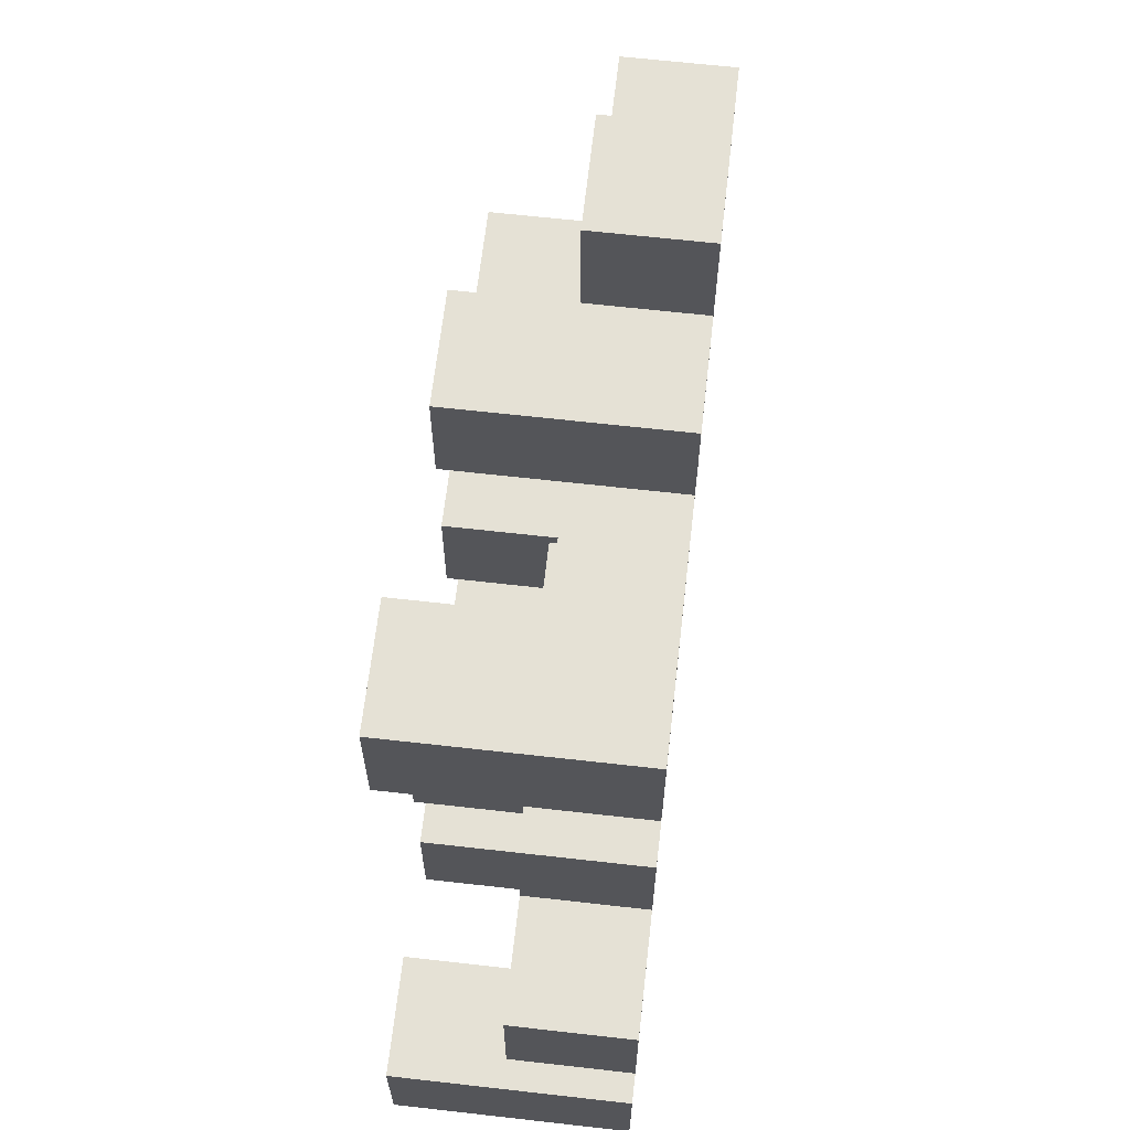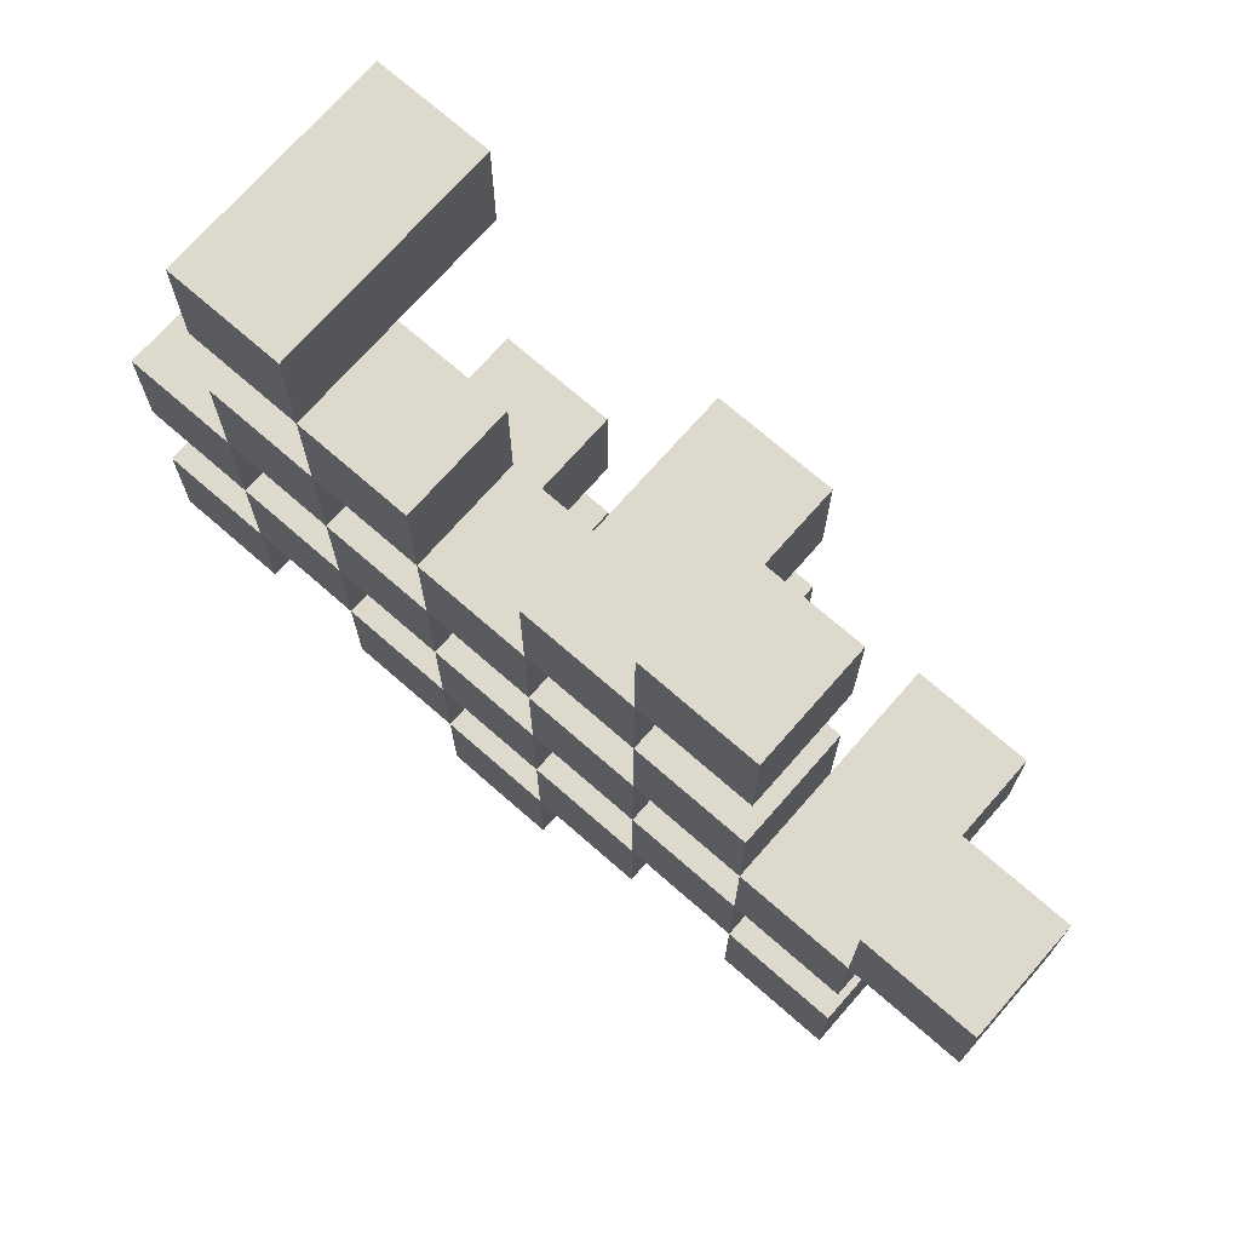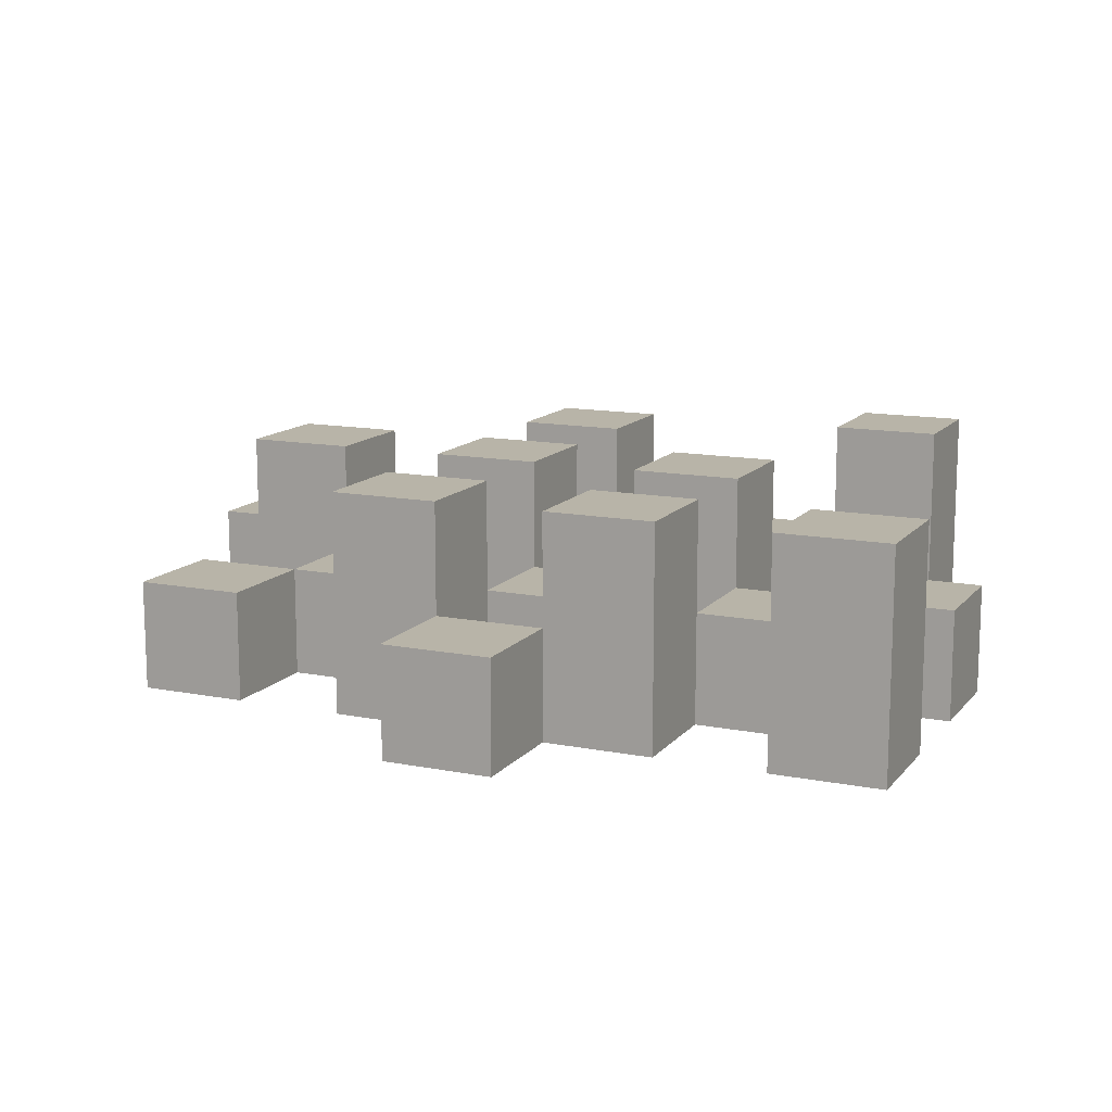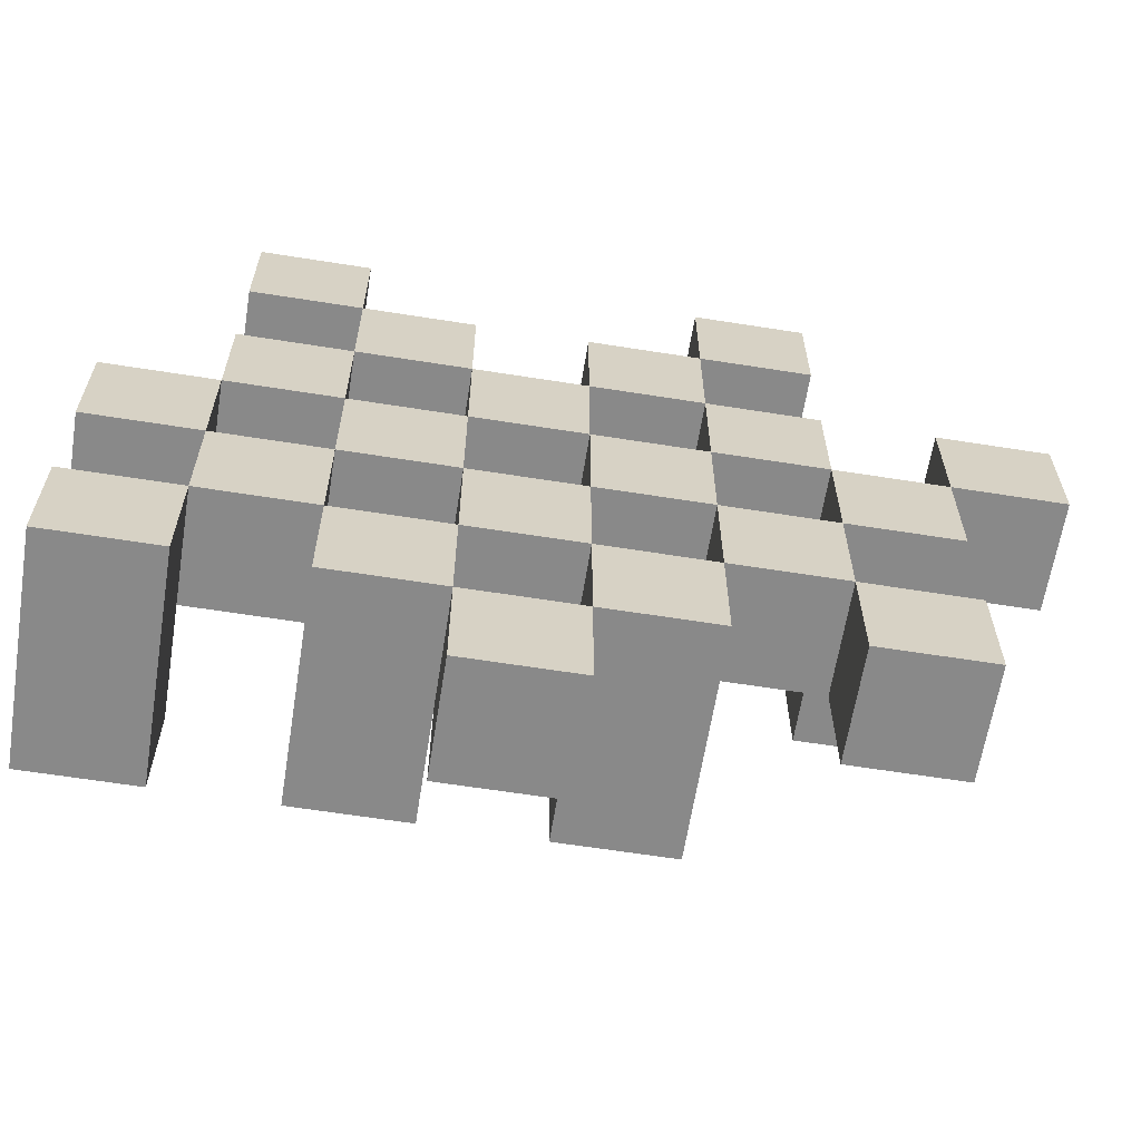
<metadata>
{"format":"obj","ext":"obj","renderer":"f3d","projection":"perspective","resolution":1024,"background":"white","views":[{"elev":64.9,"azim":-83.5,"up":"+Z"},{"elev":71.9,"azim":41.2,"up":"+Z"},{"elev":13.0,"azim":-155.8,"up":"+Y"},{"elev":-63.0,"azim":-9.1,"up":"+Z"}]}
</metadata>
<code>
o
v 2.1 0.9 43.6
v 2.1 0.9 43.5
v 2.1 0.9 43.4
v 2.1 0.9 43.3
v 2.1 1 43.6
v 2.1 1 43.5
v 2.1 1.1 43.4
v 2.1 1.1 43.3
v 2.2 0.9 43.9
v 2.2 0.9 43.8
v 2.2 0.9 43.7
v 2.2 0.9 43.6
v 2.2 0.9 43.5
v 2.2 0.9 43.4
v 2.2 1 43.7
v 2.2 1 43.6
v 2.2 1 43.5
v 2.2 1 43.4
v 2.2 1.1 43.9
v 2.2 1.1 43.8
v 2.3 0.9 43.8
v 2.3 0.9 43.7
v 2.3 0.9 43.6
v 2.3 0.9 43.5
v 2.3 0.9 43.4
v 2.3 0.9 43.3
v 2.3 1 43.8
v 2.3 1 43.7
v 2.3 1 43.6
v 2.3 1 43.5
v 2.3 1 43.4
v 2.3 1.1 43.6
v 2.3 1.1 43.5
v 2.3 1.1 43.4
v 2.3 1.1 43.3
v 2.4 0.9 43.7
v 2.4 0.9 43.6
v 2.4 0.9 43.5
v 2.4 0.9 43.4
v 2.4 0.9 43.3
v 2.4 0.9 43.2
v 2.4 1 43.7
v 2.4 1 43.6
v 2.4 1 43.5
v 2.4 1 43.4
v 2.4 1 43.3
v 2.4 1 43.2
v 2.5 0.9 43.8
v 2.5 0.9 43.7
v 2.5 0.9 43.6
v 2.5 0.9 43.5
v 2.5 0.9 43.4
v 2.5 0.9 43.3
v 2.5 1 43.7
v 2.5 1 43.6
v 2.5 1 43.5
v 2.5 1 43.4
v 2.5 1 43.3
v 2.5 1.1 43.8
v 2.5 1.1 43.7
v 2.5 1.1 43.6
v 2.5 1.1 43.5
v 2.5 1.1 43.4
v 2.5 1.1 43.3
v 2.6 0.9 43.9
v 2.6 0.9 43.8
v 2.6 0.9 43.7
v 2.6 0.9 43.6
v 2.6 0.9 43.5
v 2.6 0.9 43.4
v 2.6 1 43.9
v 2.6 1 43.8
v 2.6 1 43.7
v 2.6 1 43.6
v 2.6 1 43.5
v 2.6 1 43.4
v 2.7 0.9 43.6
v 2.7 0.9 43.5
v 2.7 0.9 43.4
v 2.7 0.9 43.3
v 2.7 1 43.6
v 2.7 1 43.5
v 2.7 1 43.4
v 2.7 1 43.3
v 2.7 1.1 43.6
v 2.7 1.1 43.5
v 2.8 0.9 43.7
v 2.8 0.9 43.6
v 2.8 1 43.7
v 2.8 1 43.6
v 2.2 0.9 43.6
v 2.2 0.9 43.5
v 2.2 0.9 43.4
v 2.2 0.9 43.3
v 2.2 1 43.6
v 2.2 1 43.5
v 2.2 1 43.4
v 2.2 1.1 43.4
v 2.2 1.1 43.3
v 2.3 0.9 43.9
v 2.3 0.9 43.8
v 2.3 0.9 43.7
v 2.3 0.9 43.6
v 2.3 0.9 43.5
v 2.3 0.9 43.4
v 2.3 1 43.8
v 2.3 1 43.7
v 2.3 1 43.6
v 2.3 1 43.5
v 2.3 1 43.4
v 2.3 1.1 43.9
v 2.3 1.1 43.8
v 2.4 0.9 43.8
v 2.4 0.9 43.7
v 2.4 0.9 43.6
v 2.4 0.9 43.5
v 2.4 0.9 43.4
v 2.4 0.9 43.3
v 2.4 1 43.8
v 2.4 1 43.7
v 2.4 1 43.6
v 2.4 1 43.5
v 2.4 1 43.4
v 2.4 1 43.3
v 2.4 1.1 43.6
v 2.4 1.1 43.5
v 2.4 1.1 43.4
v 2.4 1.1 43.3
v 2.5 0.9 43.7
v 2.5 0.9 43.6
v 2.5 0.9 43.5
v 2.5 0.9 43.4
v 2.5 0.9 43.3
v 2.5 0.9 43.2
v 2.5 1 43.7
v 2.5 1 43.6
v 2.5 1 43.5
v 2.5 1 43.4
v 2.5 1 43.3
v 2.5 1 43.2
v 2.6 0.9 43.8
v 2.6 0.9 43.7
v 2.6 0.9 43.6
v 2.6 0.9 43.5
v 2.6 0.9 43.4
v 2.6 0.9 43.3
v 2.6 1 43.8
v 2.6 1 43.7
v 2.6 1 43.6
v 2.6 1 43.5
v 2.6 1 43.4
v 2.6 1.1 43.8
v 2.6 1.1 43.7
v 2.6 1.1 43.6
v 2.6 1.1 43.5
v 2.6 1.1 43.4
v 2.6 1.1 43.3
v 2.7 0.9 43.9
v 2.7 0.9 43.8
v 2.7 0.9 43.7
v 2.7 0.9 43.6
v 2.7 0.9 43.5
v 2.7 0.9 43.4
v 2.7 1 43.9
v 2.7 1 43.8
v 2.7 1 43.7
v 2.7 1 43.6
v 2.7 1 43.5
v 2.7 1 43.4
v 2.8 0.9 43.6
v 2.8 0.9 43.5
v 2.8 0.9 43.4
v 2.8 0.9 43.3
v 2.8 1 43.6
v 2.8 1 43.4
v 2.8 1 43.3
v 2.8 1.1 43.6
v 2.8 1.1 43.5
v 2.9 0.9 43.7
v 2.9 0.9 43.6
v 2.9 1 43.7
v 2.9 1 43.6
v 2.2 0.9 43.9
v 2.2 1.1 43.9
v 2.3 0.9 43.9
v 2.3 1.1 43.9
v 2.6 0.9 43.9
v 2.6 1 43.9
v 2.7 0.9 43.9
v 2.7 1 43.9
v 2.3 0.9 43.8
v 2.3 1 43.8
v 2.4 0.9 43.8
v 2.4 1 43.8
v 2.5 0.9 43.8
v 2.5 1.1 43.8
v 2.6 0.9 43.8
v 2.6 1 43.8
v 2.6 1.1 43.8
v 2.2 0.9 43.7
v 2.2 1 43.7
v 2.3 0.9 43.7
v 2.3 1 43.7
v 2.4 0.9 43.7
v 2.4 1 43.7
v 2.5 0.9 43.7
v 2.5 1 43.7
v 2.6 0.9 43.7
v 2.6 1 43.7
v 2.7 0.9 43.7
v 2.7 1 43.7
v 2.8 0.9 43.7
v 2.8 1 43.7
v 2.9 0.9 43.7
v 2.9 1 43.7
v 2.1 0.9 43.6
v 2.1 1 43.6
v 2.2 0.9 43.6
v 2.2 1 43.6
v 2.3 0.9 43.6
v 2.3 1 43.6
v 2.3 1.1 43.6
v 2.4 0.9 43.6
v 2.4 1 43.6
v 2.4 1.1 43.6
v 2.5 0.9 43.6
v 2.5 1 43.6
v 2.5 1.1 43.6
v 2.6 0.9 43.6
v 2.6 1 43.6
v 2.6 1.1 43.6
v 2.7 0.9 43.6
v 2.7 1 43.6
v 2.7 1.1 43.6
v 2.8 0.9 43.6
v 2.8 1 43.6
v 2.8 1.1 43.6
v 2.2 0.9 43.5
v 2.2 1 43.5
v 2.3 0.9 43.5
v 2.3 1 43.5
v 2.4 0.9 43.5
v 2.4 1 43.5
v 2.5 0.9 43.5
v 2.5 1 43.5
v 2.6 0.9 43.5
v 2.6 1 43.5
v 2.7 0.9 43.5
v 2.7 1 43.5
v 2.1 0.9 43.4
v 2.1 1.1 43.4
v 2.2 0.9 43.4
v 2.2 1 43.4
v 2.2 1.1 43.4
v 2.3 0.9 43.4
v 2.3 1 43.4
v 2.3 1.1 43.4
v 2.4 0.9 43.4
v 2.4 1 43.4
v 2.4 1.1 43.4
v 2.5 0.9 43.4
v 2.5 1 43.4
v 2.5 1.1 43.4
v 2.6 0.9 43.4
v 2.6 1 43.4
v 2.6 1.1 43.4
v 2.7 0.9 43.4
v 2.7 1 43.4
v 2.8 0.9 43.4
v 2.8 1 43.4
v 2.4 0.9 43.3
v 2.4 1 43.3
v 2.5 0.9 43.3
v 2.5 1 43.3
v 2.2 0.9 43.8
v 2.2 1.1 43.8
v 2.3 0.9 43.8
v 2.3 1 43.8
v 2.3 1.1 43.8
v 2.6 0.9 43.8
v 2.6 1 43.8
v 2.7 0.9 43.8
v 2.7 1 43.8
v 2.3 0.9 43.7
v 2.3 1 43.7
v 2.4 0.9 43.7
v 2.4 1 43.7
v 2.5 0.9 43.7
v 2.5 1 43.7
v 2.5 1.1 43.7
v 2.6 0.9 43.7
v 2.6 1 43.7
v 2.6 1.1 43.7
v 2.2 0.9 43.6
v 2.2 1 43.6
v 2.3 0.9 43.6
v 2.3 1 43.6
v 2.4 0.9 43.6
v 2.4 1 43.6
v 2.5 0.9 43.6
v 2.5 1 43.6
v 2.6 0.9 43.6
v 2.6 1 43.6
v 2.7 0.9 43.6
v 2.7 1 43.6
v 2.8 0.9 43.6
v 2.8 1 43.6
v 2.9 0.9 43.6
v 2.9 1 43.6
v 2.1 0.9 43.5
v 2.1 1 43.5
v 2.2 0.9 43.5
v 2.2 1 43.5
v 2.3 0.9 43.5
v 2.3 1 43.5
v 2.3 1.1 43.5
v 2.4 0.9 43.5
v 2.4 1 43.5
v 2.4 1.1 43.5
v 2.5 0.9 43.5
v 2.5 1 43.5
v 2.5 1.1 43.5
v 2.6 0.9 43.5
v 2.6 1 43.5
v 2.6 1.1 43.5
v 2.7 0.9 43.5
v 2.7 1 43.5
v 2.7 1.1 43.5
v 2.8 0.9 43.5
v 2.8 1.1 43.5
v 2.2 0.9 43.4
v 2.2 1 43.4
v 2.3 0.9 43.4
v 2.3 1 43.4
v 2.4 0.9 43.4
v 2.4 1 43.4
v 2.5 0.9 43.4
v 2.5 1 43.4
v 2.6 0.9 43.4
v 2.6 1 43.4
v 2.7 0.9 43.4
v 2.7 1 43.4
v 2.1 0.9 43.3
v 2.1 1.1 43.3
v 2.2 0.9 43.3
v 2.2 1.1 43.3
v 2.3 0.9 43.3
v 2.3 1.1 43.3
v 2.4 0.9 43.3
v 2.4 1 43.3
v 2.4 1.1 43.3
v 2.5 0.9 43.3
v 2.5 1 43.3
v 2.5 1.1 43.3
v 2.6 0.9 43.3
v 2.6 1.1 43.3
v 2.7 0.9 43.3
v 2.7 1 43.3
v 2.8 0.9 43.3
v 2.8 1 43.3
v 2.4 0.9 43.2
v 2.4 1 43.2
v 2.5 0.9 43.2
v 2.5 1 43.2
v 2.2 0.9 43.9
v 2.3 0.9 43.9
v 2.6 0.9 43.9
v 2.7 0.9 43.9
v 2.2 0.9 43.8
v 2.3 0.9 43.8
v 2.4 0.9 43.8
v 2.5 0.9 43.8
v 2.6 0.9 43.8
v 2.7 0.9 43.8
v 2.2 0.9 43.7
v 2.3 0.9 43.7
v 2.4 0.9 43.7
v 2.5 0.9 43.7
v 2.6 0.9 43.7
v 2.7 0.9 43.7
v 2.8 0.9 43.7
v 2.9 0.9 43.7
v 2.1 0.9 43.6
v 2.2 0.9 43.6
v 2.3 0.9 43.6
v 2.4 0.9 43.6
v 2.5 0.9 43.6
v 2.6 0.9 43.6
v 2.7 0.9 43.6
v 2.8 0.9 43.6
v 2.9 0.9 43.6
v 2.1 0.9 43.5
v 2.2 0.9 43.5
v 2.3 0.9 43.5
v 2.4 0.9 43.5
v 2.5 0.9 43.5
v 2.6 0.9 43.5
v 2.7 0.9 43.5
v 2.8 0.9 43.5
v 2.1 0.9 43.4
v 2.2 0.9 43.4
v 2.3 0.9 43.4
v 2.4 0.9 43.4
v 2.5 0.9 43.4
v 2.6 0.9 43.4
v 2.7 0.9 43.4
v 2.8 0.9 43.4
v 2.1 0.9 43.3
v 2.2 0.9 43.3
v 2.3 0.9 43.3
v 2.4 0.9 43.3
v 2.5 0.9 43.3
v 2.6 0.9 43.3
v 2.7 0.9 43.3
v 2.8 0.9 43.3
v 2.4 0.9 43.2
v 2.5 0.9 43.2
v 2.6 1 43.9
v 2.7 1 43.9
v 2.3 1 43.8
v 2.4 1 43.8
v 2.6 1 43.8
v 2.7 1 43.8
v 2.2 1 43.7
v 2.3 1 43.7
v 2.4 1 43.7
v 2.5 1 43.7
v 2.6 1 43.7
v 2.7 1 43.7
v 2.8 1 43.7
v 2.9 1 43.7
v 2.1 1 43.6
v 2.2 1 43.6
v 2.3 1 43.6
v 2.4 1 43.6
v 2.5 1 43.6
v 2.6 1 43.6
v 2.7 1 43.6
v 2.8 1 43.6
v 2.9 1 43.6
v 2.1 1 43.5
v 2.2 1 43.5
v 2.3 1 43.5
v 2.4 1 43.5
v 2.5 1 43.5
v 2.6 1 43.5
v 2.7 1 43.5
v 2.2 1 43.4
v 2.3 1 43.4
v 2.4 1 43.4
v 2.5 1 43.4
v 2.6 1 43.4
v 2.7 1 43.4
v 2.8 1 43.4
v 2.4 1 43.3
v 2.5 1 43.3
v 2.7 1 43.3
v 2.8 1 43.3
v 2.4 1 43.2
v 2.5 1 43.2
v 2.2 1.1 43.9
v 2.3 1.1 43.9
v 2.2 1.1 43.8
v 2.3 1.1 43.8
v 2.5 1.1 43.8
v 2.6 1.1 43.8
v 2.5 1.1 43.7
v 2.6 1.1 43.7
v 2.3 1.1 43.6
v 2.4 1.1 43.6
v 2.5 1.1 43.6
v 2.6 1.1 43.6
v 2.7 1.1 43.6
v 2.8 1.1 43.6
v 2.3 1.1 43.5
v 2.4 1.1 43.5
v 2.5 1.1 43.5
v 2.6 1.1 43.5
v 2.7 1.1 43.5
v 2.8 1.1 43.5
v 2.1 1.1 43.4
v 2.2 1.1 43.4
v 2.3 1.1 43.4
v 2.4 1.1 43.4
v 2.5 1.1 43.4
v 2.6 1.1 43.4
v 2.1 1.1 43.3
v 2.2 1.1 43.3
v 2.3 1.1 43.3
v 2.4 1.1 43.3
v 2.5 1.1 43.3
v 2.6 1.1 43.3
f 5 2 1
f 6 2 5
f 7 4 3
f 8 4 7
f 15 12 11
f 16 12 15
f 17 14 13
f 18 14 17
f 19 10 9
f 20 10 19
f 27 22 21
f 28 22 27
f 29 24 23
f 30 24 29
f 31 26 25
f 32 30 29
f 33 30 32
f 34 26 31
f 35 26 34
f 42 37 36
f 43 37 42
f 44 39 38
f 45 39 44
f 46 41 40
f 47 41 46
f 54 49 48
f 55 51 50
f 56 51 55
f 57 53 52
f 58 53 57
f 59 54 48
f 60 54 59
f 61 56 55
f 62 56 61
f 63 58 57
f 64 58 63
f 71 66 65
f 72 66 71
f 73 68 67
f 74 68 73
f 75 70 69
f 76 70 75
f 81 78 77
f 82 78 81
f 83 80 79
f 84 80 83
f 85 82 81
f 86 82 85
f 89 88 87
f 90 88 89
f 91 92 95
f 95 92 96
f 93 94 97
f 97 94 98
f 98 94 99
f 100 101 106
f 102 103 107
f 107 103 108
f 104 105 109
f 109 105 110
f 100 106 111
f 111 106 112
f 113 114 119
f 119 114 120
f 115 116 121
f 121 116 122
f 117 118 123
f 123 118 124
f 121 122 125
f 125 122 126
f 123 124 127
f 127 124 128
f 129 130 135
f 135 130 136
f 131 132 137
f 137 132 138
f 133 134 139
f 139 134 140
f 141 142 147
f 147 142 148
f 143 144 149
f 149 144 150
f 145 146 151
f 147 148 152
f 152 148 153
f 149 150 154
f 154 150 155
f 151 146 156
f 156 146 157
f 158 159 164
f 164 159 165
f 160 161 166
f 166 161 167
f 162 163 168
f 168 163 169
f 170 171 174
f 172 173 175
f 175 173 176
f 174 171 177
f 177 171 178
f 179 180 181
f 181 180 182
f 185 184 183
f 186 184 185
f 189 188 187
f 190 188 189
f 193 192 191
f 194 192 193
f 197 196 195
f 198 196 197
f 199 196 198
f 202 201 200
f 203 201 202
f 206 205 204
f 207 205 206
f 210 209 208
f 211 209 210
f 214 213 212
f 215 213 214
f 218 217 216
f 219 217 218
f 223 221 220
f 223 222 221
f 224 222 223
f 225 222 224
f 229 227 226
f 229 228 227
f 230 228 229
f 231 228 230
f 235 233 232
f 235 234 233
f 236 234 235
f 237 234 236
f 240 239 238
f 241 239 240
f 244 243 242
f 245 243 244
f 248 247 246
f 249 247 248
f 252 251 250
f 253 251 252
f 254 251 253
f 258 256 255
f 258 257 256
f 259 257 258
f 260 257 259
f 264 262 261
f 264 263 262
f 265 263 264
f 266 263 265
f 269 268 267
f 270 268 269
f 273 272 271
f 274 272 273
f 275 276 277
f 277 276 278
f 278 276 279
f 280 281 282
f 282 281 283
f 284 285 286
f 286 285 287
f 288 289 291
f 289 290 291
f 291 290 292
f 292 290 293
f 294 295 296
f 296 295 297
f 298 299 300
f 300 299 301
f 302 303 304
f 304 303 305
f 306 307 308
f 308 307 309
f 310 311 312
f 312 311 313
f 314 315 317
f 315 316 317
f 317 316 318
f 318 316 319
f 320 321 323
f 321 322 323
f 323 322 324
f 324 322 325
f 326 327 329
f 327 328 329
f 329 328 330
f 331 332 333
f 333 332 334
f 335 336 337
f 337 336 338
f 339 340 341
f 341 340 342
f 343 344 345
f 345 344 346
f 347 348 349
f 349 348 350
f 350 348 351
f 352 353 355
f 353 354 355
f 355 354 356
f 357 358 359
f 359 358 360
f 361 362 363
f 363 362 364
f 369 366 365
f 370 366 369
f 373 368 367
f 374 368 373
f 376 371 370
f 377 371 376
f 378 373 372
f 379 373 378
f 384 376 375
f 385 376 384
f 386 378 377
f 387 378 386
f 388 380 379
f 389 380 388
f 390 382 381
f 391 382 390
f 392 384 383
f 393 384 392
f 394 386 385
f 395 386 394
f 396 388 387
f 397 388 396
f 398 390 389
f 399 390 398
f 401 394 393
f 402 394 401
f 403 396 395
f 404 396 403
f 405 398 397
f 406 398 405
f 408 401 400
f 409 401 408
f 410 403 402
f 411 403 410
f 412 405 404
f 413 405 412
f 414 407 406
f 415 407 414
f 416 412 411
f 417 412 416
f 418 419 422
f 422 419 423
f 420 421 425
f 425 421 426
f 424 425 433
f 433 425 434
f 426 427 435
f 435 427 436
f 428 429 437
f 437 429 438
f 430 431 439
f 439 431 440
f 432 433 441
f 441 433 442
f 442 443 448
f 448 443 449
f 444 445 450
f 450 445 451
f 446 447 452
f 452 447 453
f 453 454 457
f 457 454 458
f 455 456 459
f 459 456 460
f 461 462 463
f 463 462 464
f 465 466 467
f 467 466 468
f 469 470 475
f 475 470 476
f 471 472 477
f 477 472 478
f 473 474 479
f 479 474 480
f 481 482 487
f 487 482 488
f 483 484 489
f 489 484 490
f 485 486 491
f 491 486 492

</code>
